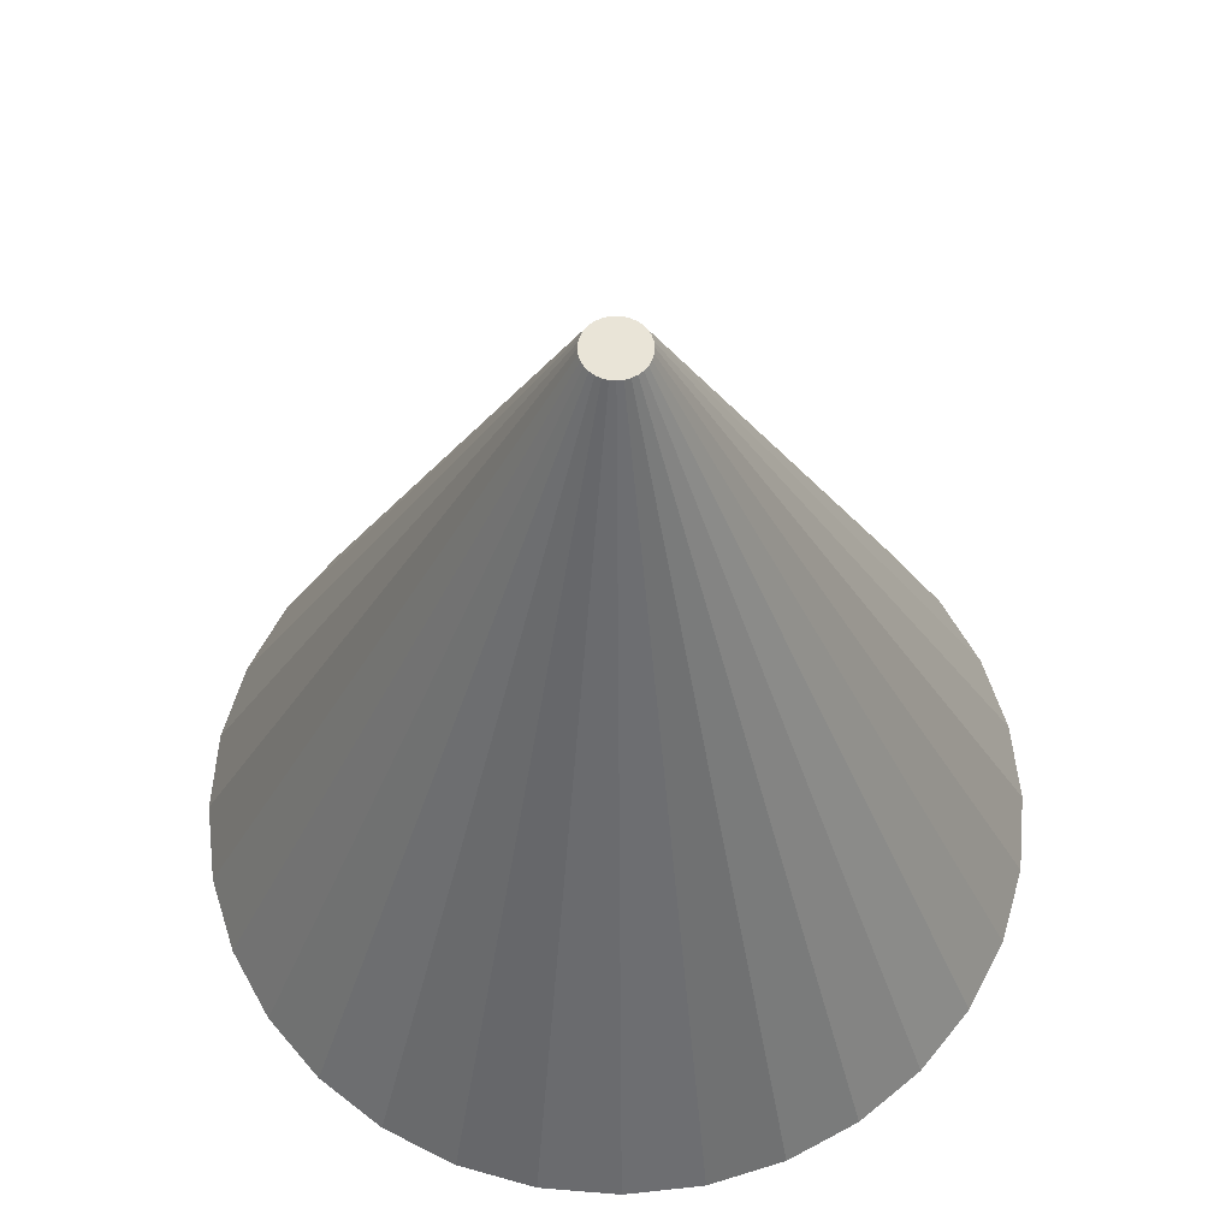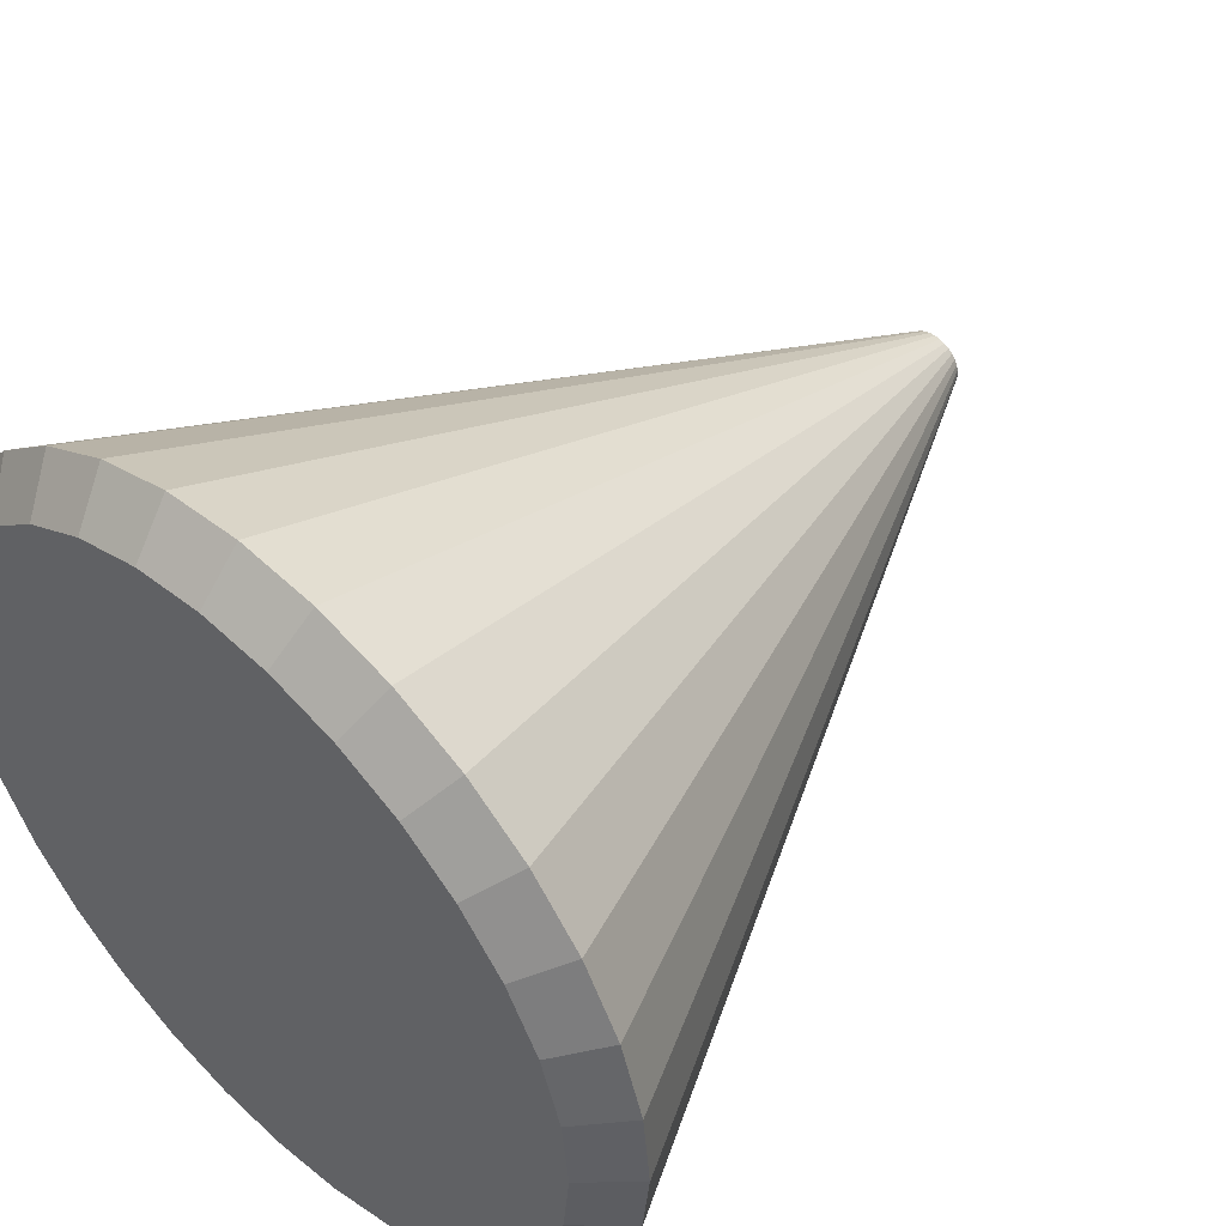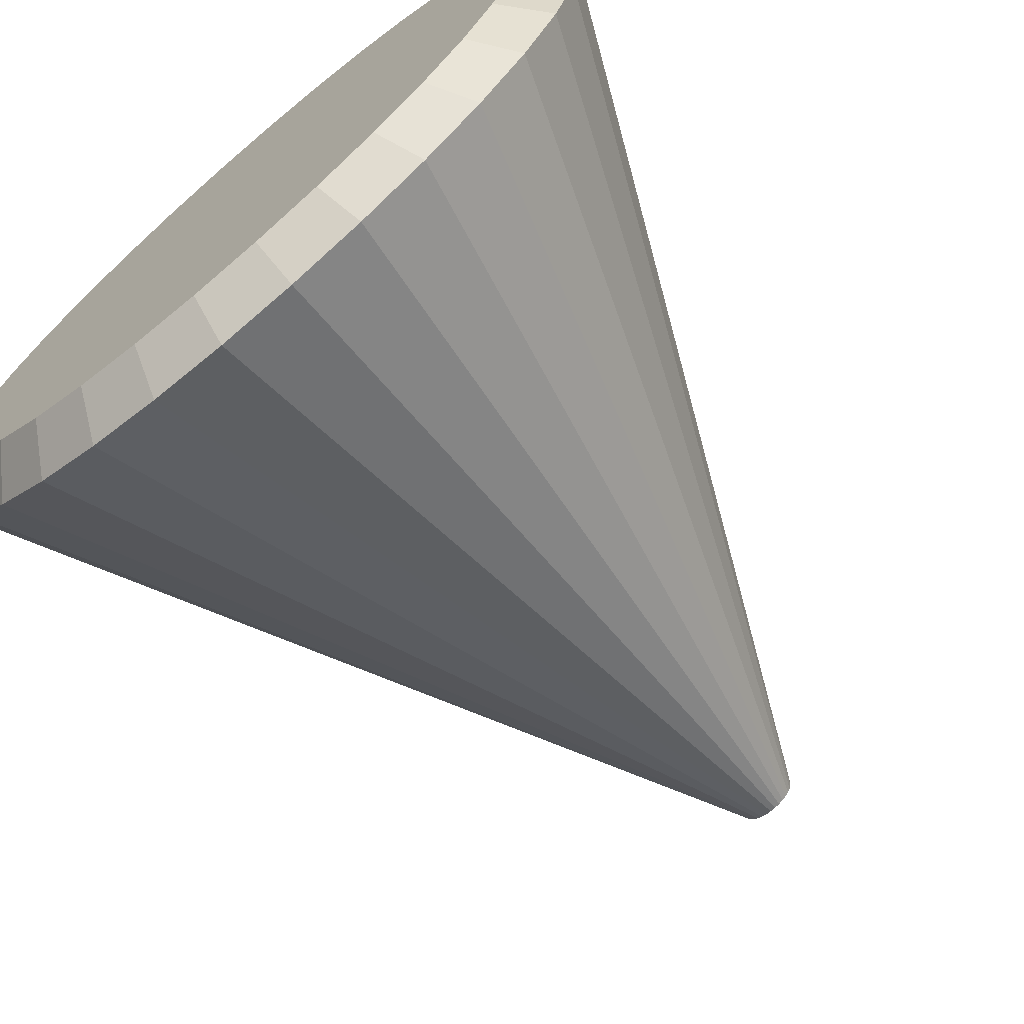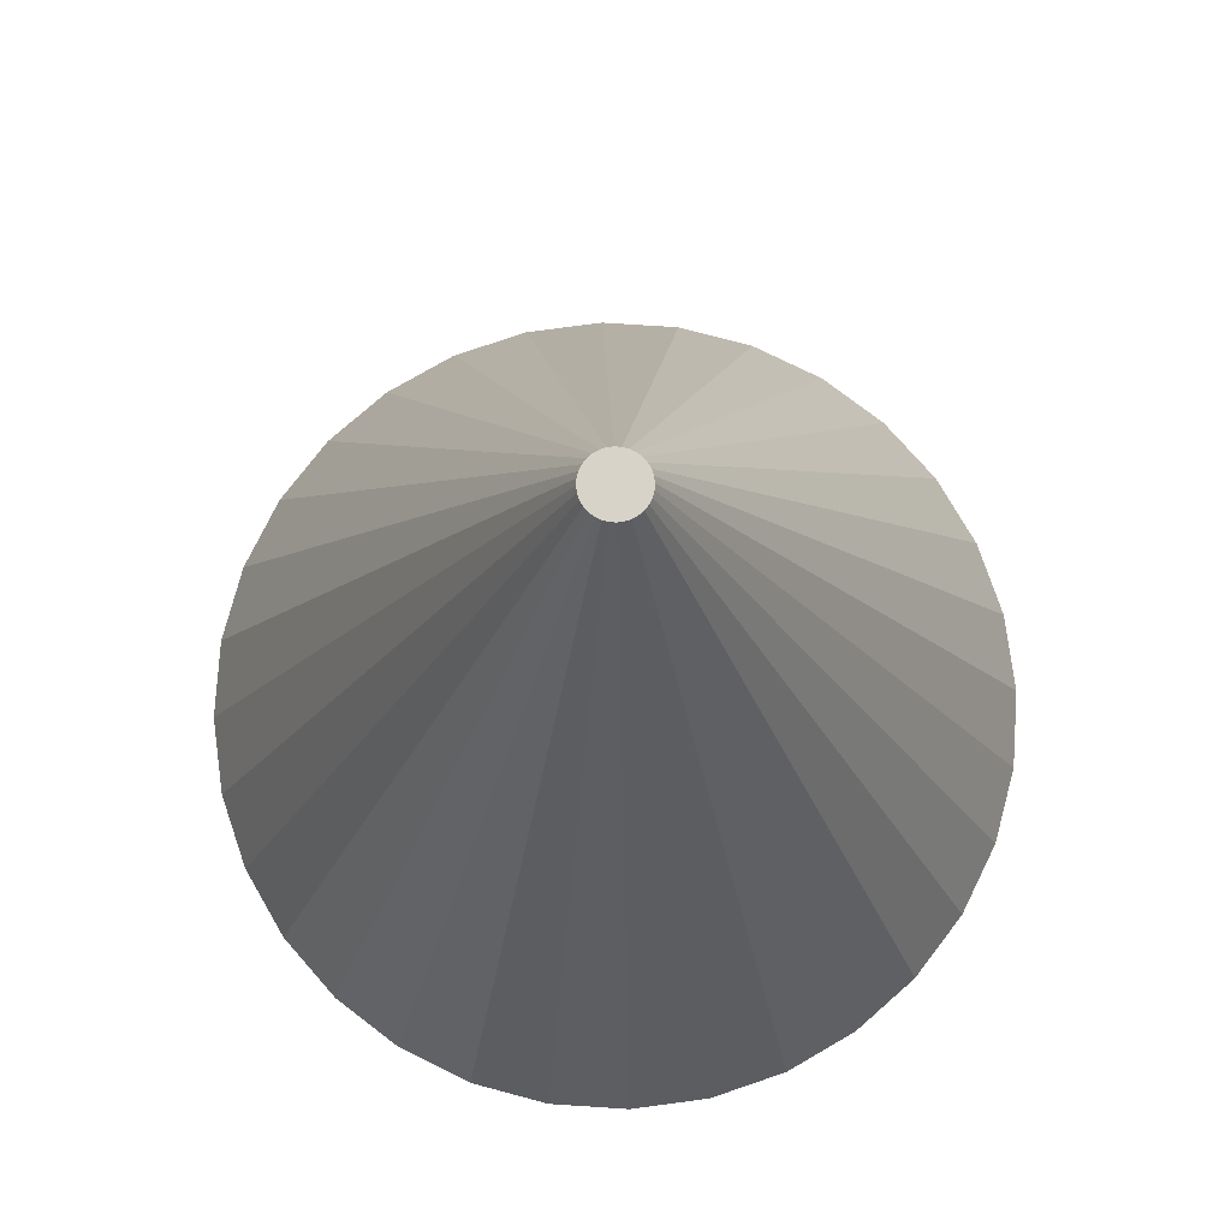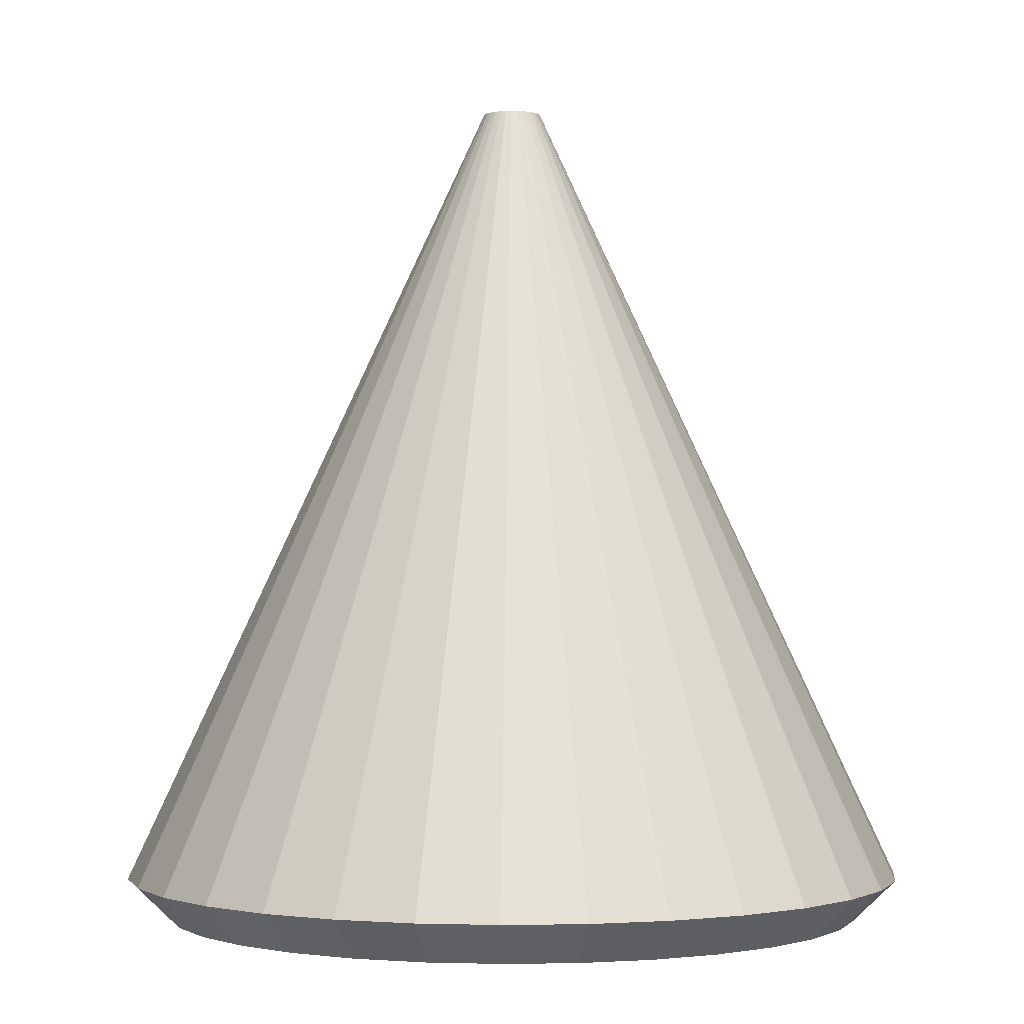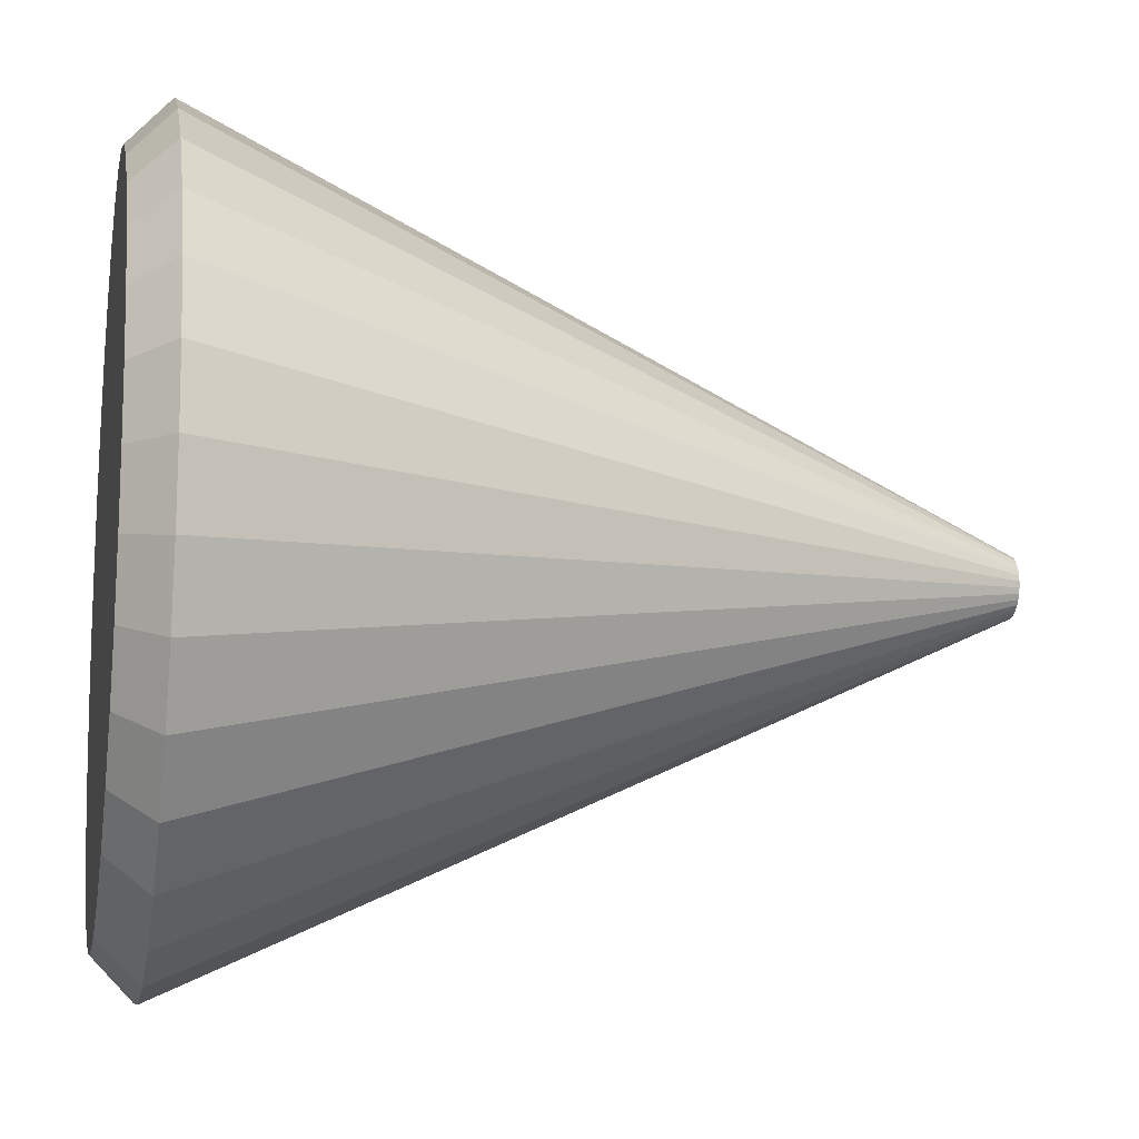
<metadata>
{"format":"obj","ext":"obj","renderer":"f3d","projection":"perspective","resolution":1024,"background":"white","views":[{"elev":61.0,"azim":55.5,"up":"+Z"},{"elev":49.7,"azim":-136.2,"up":"+Y"},{"elev":-70.6,"azim":-139.9,"up":"+Y"},{"elev":76.5,"azim":76.8,"up":"+Z"},{"elev":-1.0,"azim":68.9,"up":"+Z"},{"elev":-13.0,"azim":-100.7,"up":"+Y"}]}
</metadata>
<code>
o Cylinder
v 0 0.8519 -1
v 0 0.07042 1
v 0.1662 0.8355 -1
v 0.01374 0.06907 1
v 0.326 0.7871 -1
v 0.02695 0.06506 1
v 0.4733 0.7083 -1
v 0.03913 0.05855 1
v 0.6024 0.6024 -1
v 0.0498 0.0498 1
v 0.7083 0.4733 -1
v 0.05855 0.03913 1
v 0.7871 0.326 -1
v 0.06506 0.02695 1
v 0.8355 0.1662 -1
v 0.06907 0.01374 1
v 0.8519 0 -1
v 0.07042 -0 1
v 0.8355 -0.1662 -1
v 0.06907 -0.01374 1
v 0.7871 -0.326 -1
v 0.06506 -0.02695 1
v 0.7083 -0.4733 -1
v 0.05855 -0.03913 1
v 0.6024 -0.6024 -1
v 0.0498 -0.0498 1
v 0.4733 -0.7083 -1
v 0.03913 -0.05855 1
v 0.326 -0.7871 -1
v 0.02695 -0.06506 1
v 0.1662 -0.8355 -1
v 0.01374 -0.06907 1
v 0 -0.8519 -1
v 0 -0.07042 1
v -0.1662 -0.8355 -1
v -0.01374 -0.06907 1
v -0.326 -0.7871 -1
v -0.02695 -0.06506 1
v -0.4733 -0.7083 -1
v -0.03913 -0.05855 1
v -0.6024 -0.6024 -1
v -0.0498 -0.0498 1
v -0.7083 -0.4733 -1
v -0.05855 -0.03913 1
v -0.7871 -0.326 -1
v -0.06506 -0.02695 1
v -0.8355 -0.1662 -1
v -0.06907 -0.01374 1
v -0.8519 0 -1
v -0.07042 -0 1
v -0.8355 0.1662 -1
v -0.06907 0.01374 1
v -0.7871 0.326 -1
v -0.06506 0.02695 1
v -0.7083 0.4733 -1
v -0.05855 0.03913 1
v -0.6024 0.6024 -1
v -0.0498 0.0498 1
v -0.4733 0.7083 -1
v -0.03913 0.05855 1
v -0.326 0.7871 -1
v -0.02695 0.06506 1
v -0.1662 0.8355 -1
v -0.01374 0.06907 1
v 0 0.9539 -0.9008
v 0.1861 0.9356 -0.9008
v 0.365 0.8813 -0.9008
v 0.53 0.7931 -0.9008
v 0.6745 0.6745 -0.9008
v 0.7931 0.53 -0.9008
v 0.8813 0.365 -0.9008
v 0.9356 0.1861 -0.9008
v 0.9539 0 -0.9008
v 0.9356 -0.1861 -0.9008
v 0.8813 -0.365 -0.9008
v 0.7931 -0.53 -0.9008
v 0.6745 -0.6745 -0.9008
v 0.53 -0.7931 -0.9008
v 0.365 -0.8813 -0.9008
v 0.1861 -0.9356 -0.9008
v 0 -0.9539 -0.9008
v -0.1861 -0.9356 -0.9008
v -0.365 -0.8813 -0.9008
v -0.53 -0.7931 -0.9008
v -0.6745 -0.6745 -0.9008
v -0.7931 -0.53 -0.9008
v -0.8813 -0.365 -0.9008
v -0.9356 -0.1861 -0.9008
v -0.9539 0 -0.9008
v -0.9356 0.1861 -0.9008
v -0.8813 0.365 -0.9008
v -0.7931 0.53 -0.9008
v -0.6745 0.6745 -0.9008
v -0.53 0.7931 -0.9008
v -0.365 0.8813 -0.9008
v -0.1861 0.9356 -0.9008
f 2 66 65
f 4 67 66
f 6 68 67
f 8 69 68
f 69 12 70
f 12 71 70
f 14 72 71
f 16 73 72
f 18 74 73
f 20 75 74
f 22 76 75
f 24 77 76
f 77 28 78
f 28 79 78
f 30 80 79
f 80 34 81
f 34 82 81
f 82 38 83
f 38 84 83
f 40 85 84
f 85 44 86
f 44 87 86
f 46 88 87
f 48 89 88
f 50 90 89
f 52 91 90
f 54 92 91
f 56 93 92
f 58 94 93
f 60 95 94
f 38 22 6
f 62 96 95
f 64 65 96
f 63 15 31
f 96 1 63
f 61 96 63
f 59 95 61
f 93 59 57
f 92 57 55
f 91 55 53
f 90 53 51
f 49 90 51
f 88 49 47
f 45 88 47
f 43 87 45
f 85 43 41
f 39 85 41
f 83 39 37
f 82 37 35
f 81 35 33
f 31 81 33
f 29 80 31
f 27 79 29
f 77 27 25
f 76 25 23
f 75 23 21
f 74 21 19
f 17 74 19
f 72 17 15
f 13 72 15
f 11 71 13
f 69 11 9
f 68 9 7
f 67 7 5
f 66 5 3
f 1 66 3
f 2 4 66
f 4 6 67
f 6 8 68
f 8 10 69
f 69 10 12
f 12 14 71
f 14 16 72
f 16 18 73
f 18 20 74
f 20 22 75
f 22 24 76
f 24 26 77
f 77 26 28
f 28 30 79
f 30 32 80
f 80 32 34
f 34 36 82
f 82 36 38
f 38 40 84
f 40 42 85
f 85 42 44
f 44 46 87
f 46 48 88
f 48 50 89
f 50 52 90
f 52 54 91
f 54 56 92
f 56 58 93
f 58 60 94
f 60 62 95
f 6 4 2
f 2 64 62
f 62 60 54
f 60 58 54
f 58 56 54
f 54 52 50
f 50 48 46
f 46 44 42
f 42 40 46
f 40 38 46
f 38 36 34
f 34 32 30
f 30 28 26
f 26 24 22
f 22 20 18
f 18 16 14
f 14 12 10
f 10 8 6
f 6 2 62
f 54 50 46
f 38 34 30
f 30 26 38
f 26 22 38
f 22 18 14
f 14 10 22
f 10 6 22
f 6 62 54
f 54 46 38
f 6 54 38
f 62 64 96
f 64 2 65
f 63 1 3
f 3 5 7
f 7 9 15
f 9 11 15
f 11 13 15
f 15 17 19
f 19 21 23
f 23 25 27
f 27 29 31
f 31 33 35
f 35 37 39
f 39 41 47
f 41 43 47
f 43 45 47
f 47 49 51
f 51 53 55
f 55 57 63
f 57 59 63
f 59 61 63
f 63 3 7
f 15 19 23
f 23 27 15
f 27 31 15
f 31 35 39
f 47 51 55
f 63 7 15
f 31 39 63
f 39 47 63
f 47 55 63
f 96 65 1
f 61 95 96
f 59 94 95
f 93 94 59
f 92 93 57
f 91 92 55
f 90 91 53
f 49 89 90
f 88 89 49
f 45 87 88
f 43 86 87
f 85 86 43
f 39 84 85
f 83 84 39
f 82 83 37
f 81 82 35
f 31 80 81
f 29 79 80
f 27 78 79
f 77 78 27
f 76 77 25
f 75 76 23
f 74 75 21
f 17 73 74
f 72 73 17
f 13 71 72
f 11 70 71
f 69 70 11
f 68 69 9
f 67 68 7
f 66 67 5
f 1 65 66

</code>
